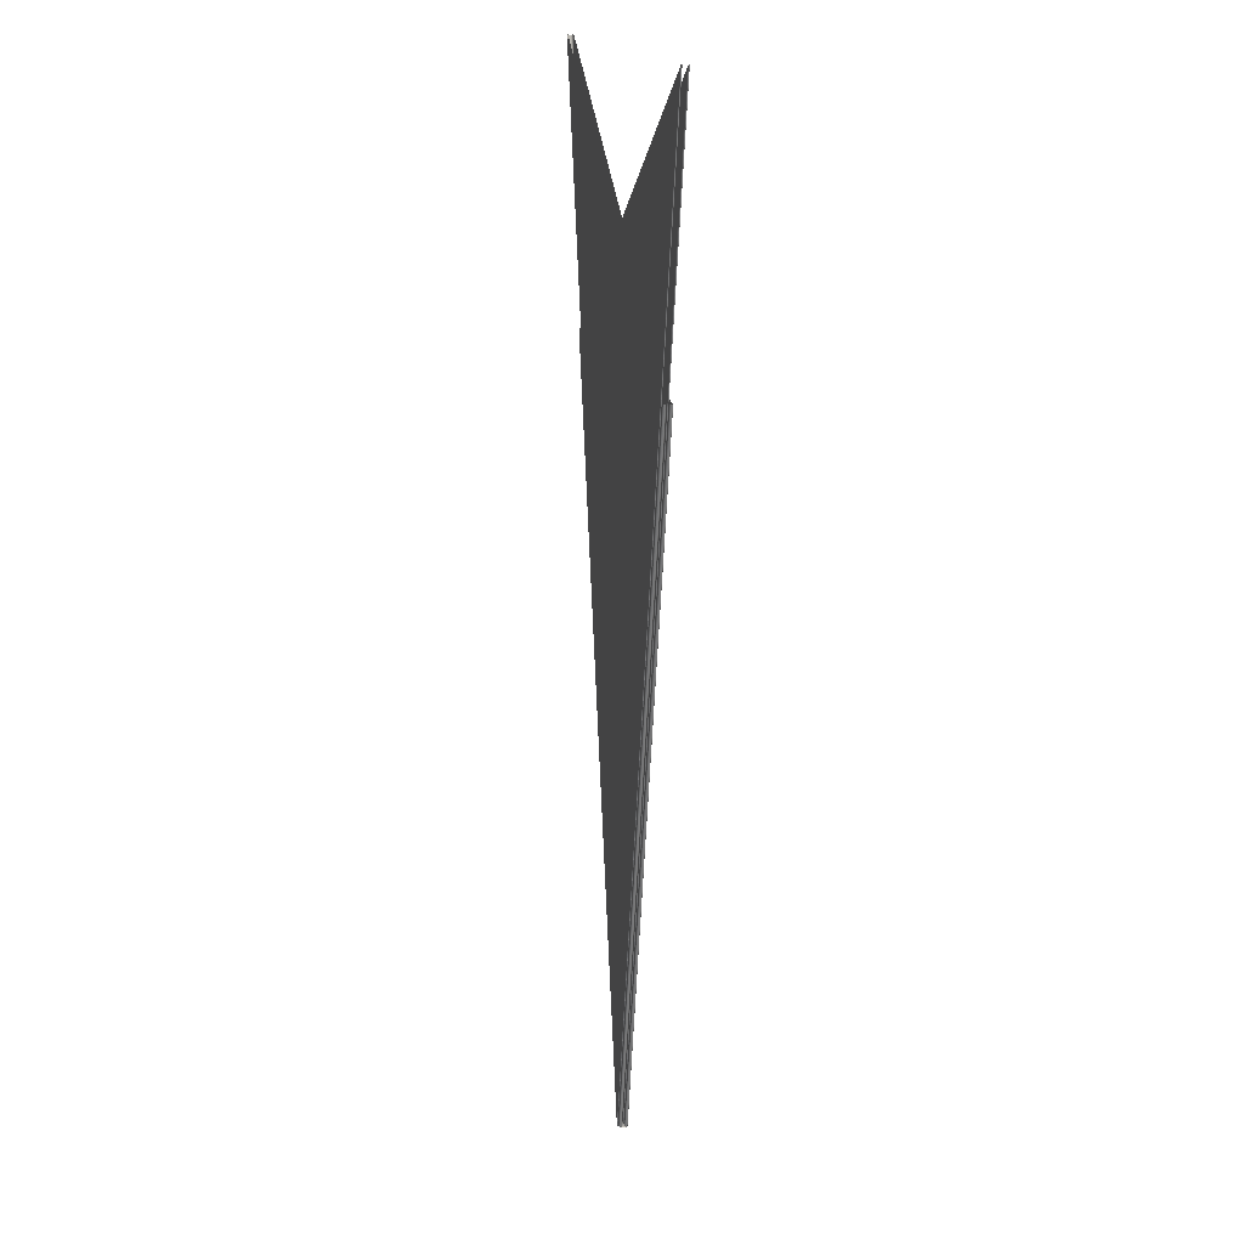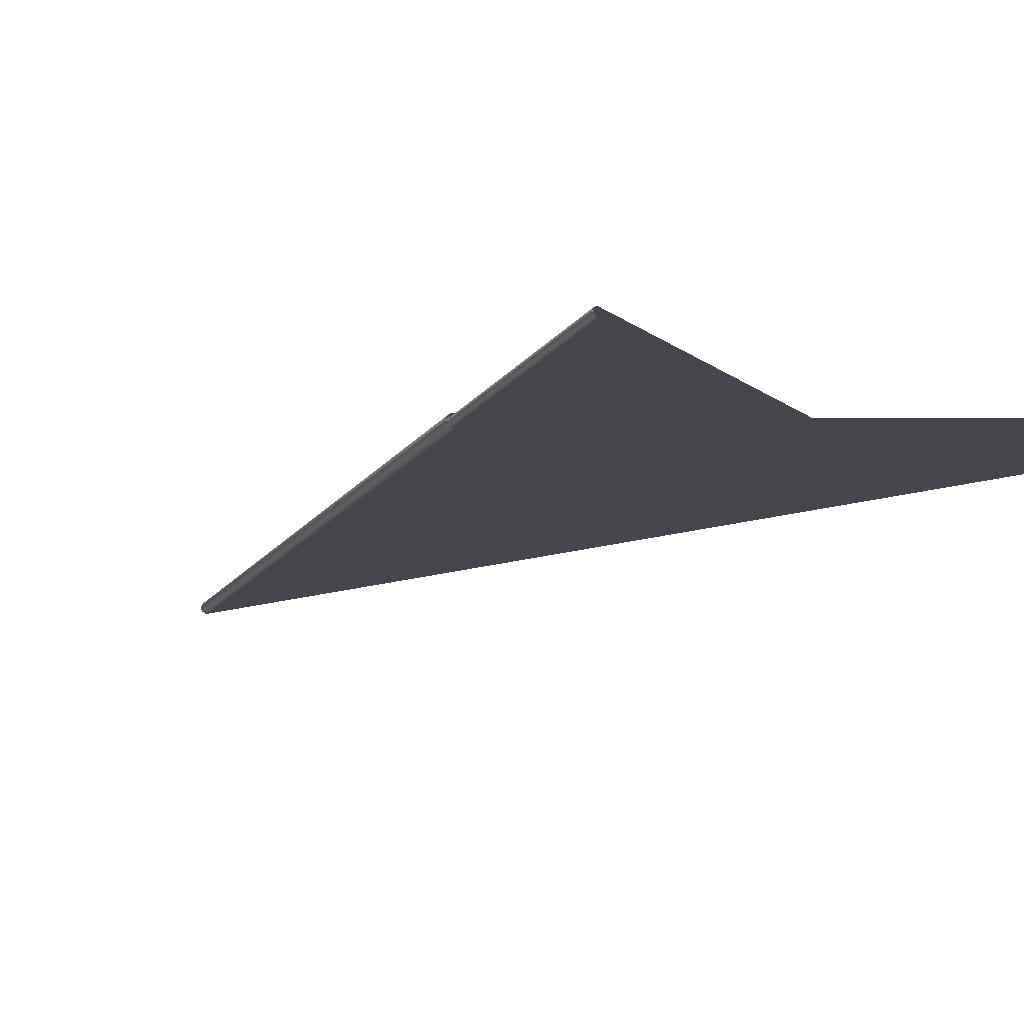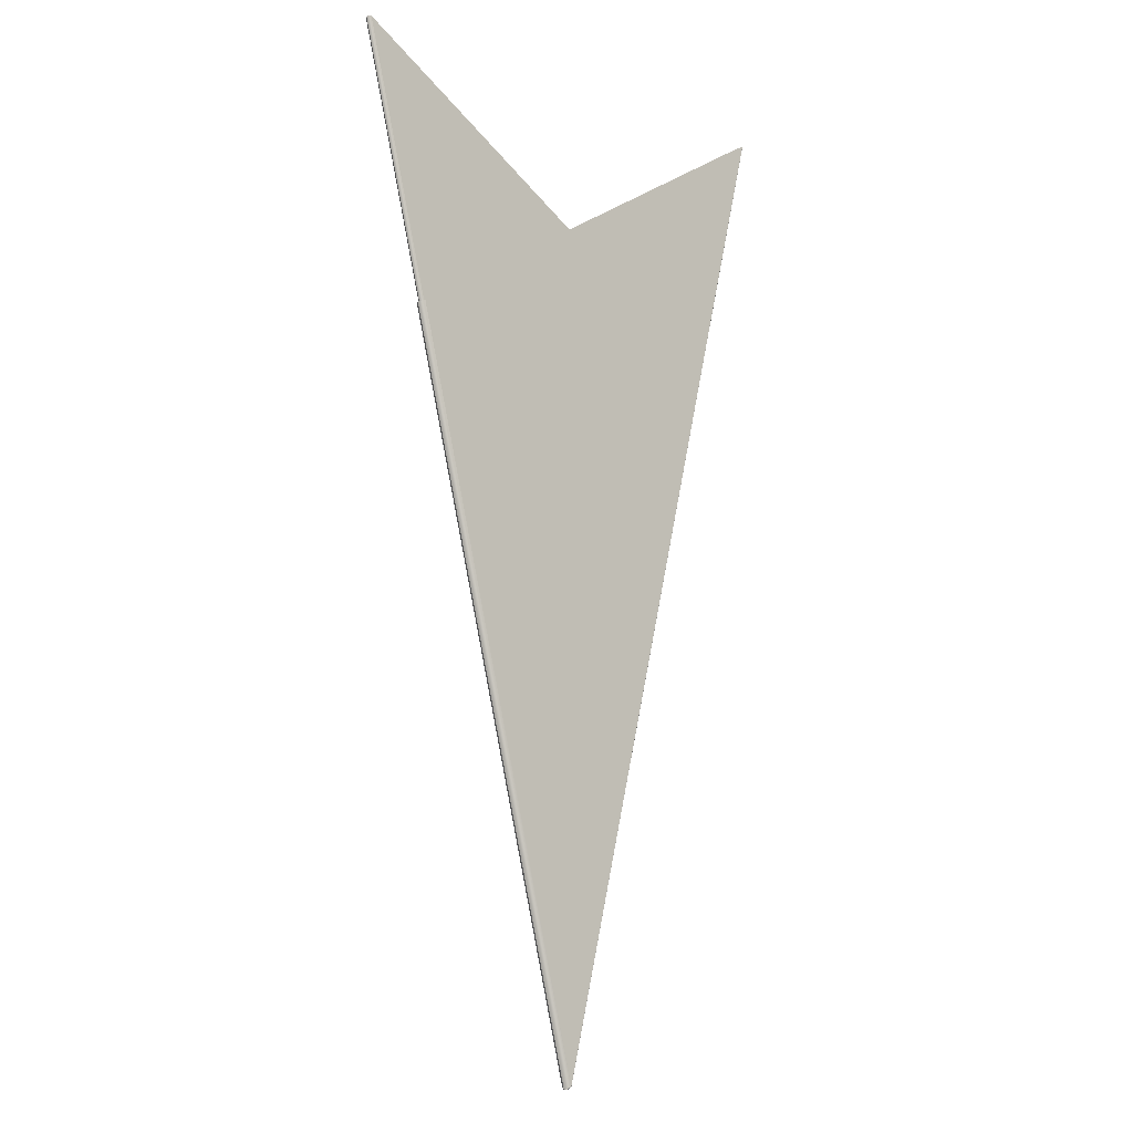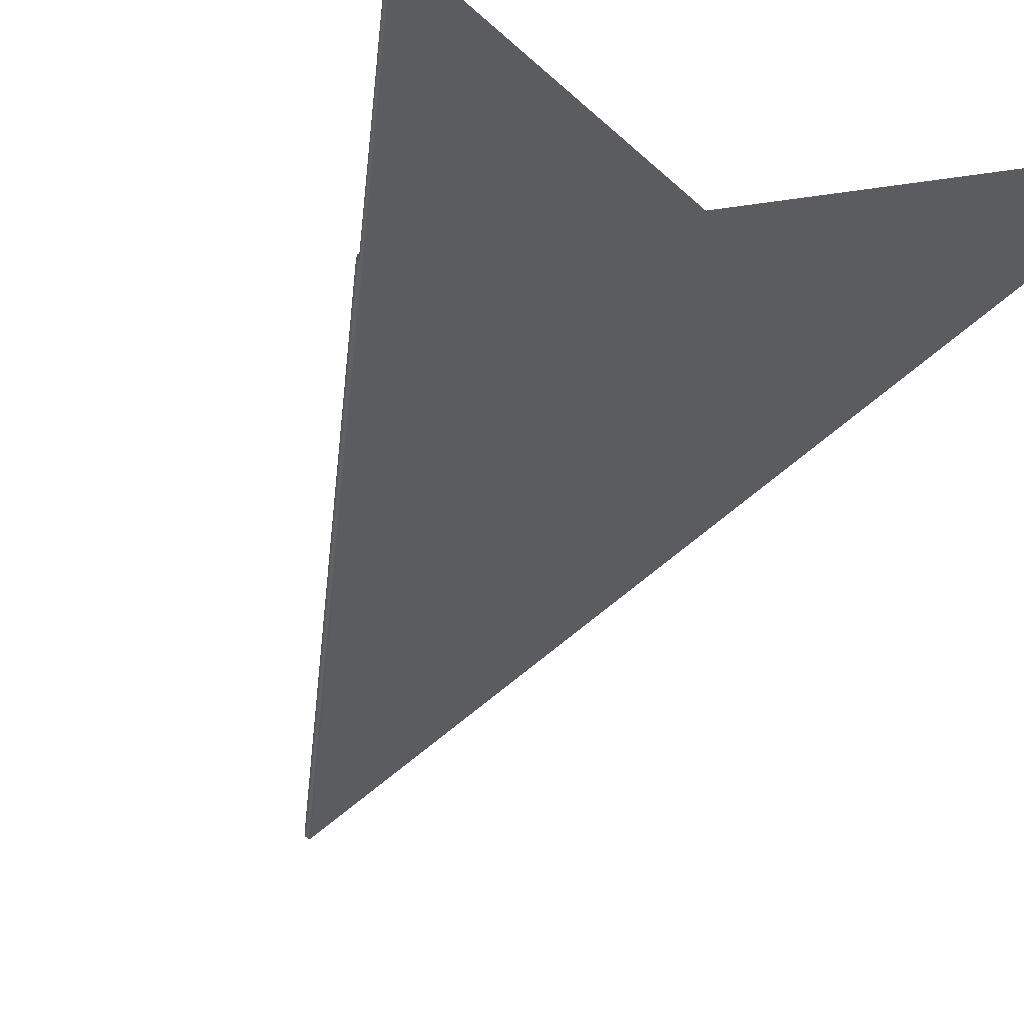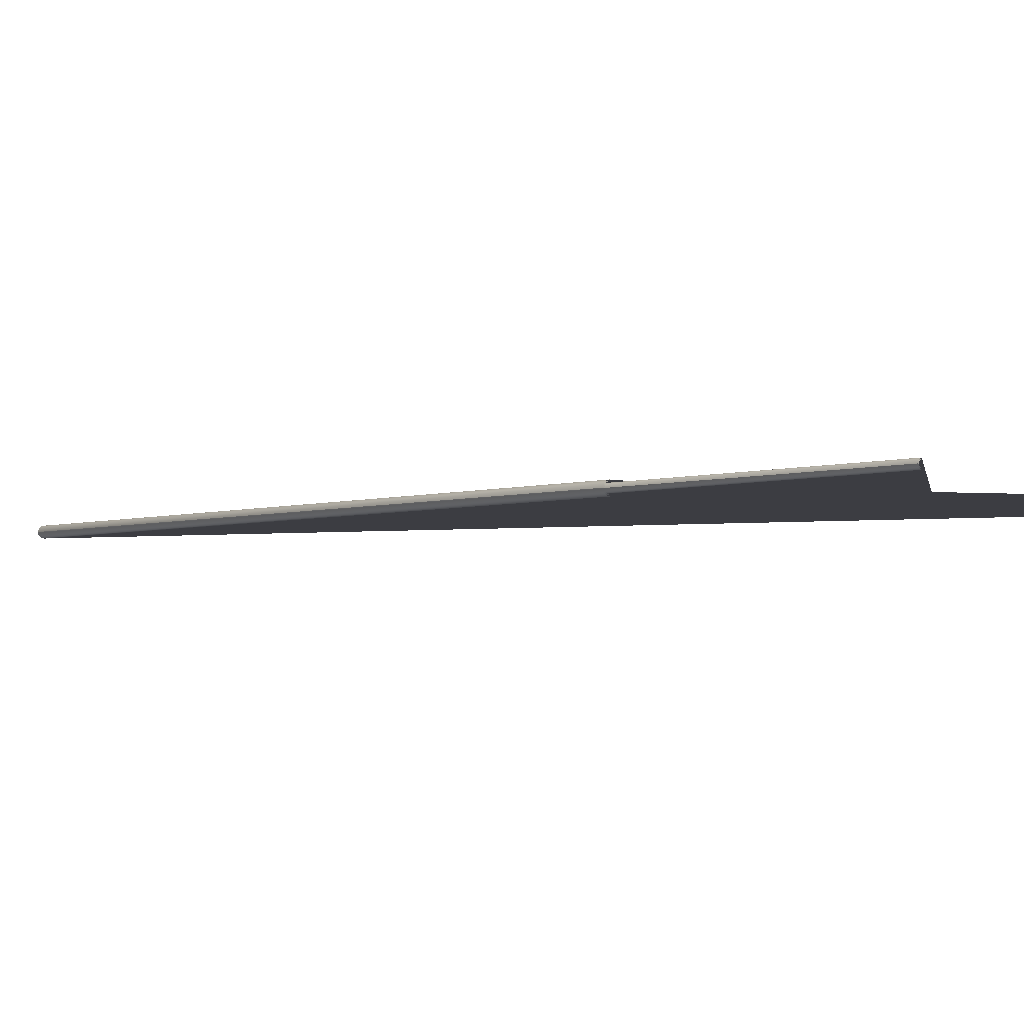
<metadata>
{"format":"obj","ext":"obj","renderer":"f3d","projection":"perspective","resolution":1024,"background":"white","views":[{"elev":16.1,"azim":-101.1,"up":"+Y"},{"elev":-10.9,"azim":148.8,"up":"+Z"},{"elev":-10.8,"azim":138.5,"up":"+Y"},{"elev":-34.7,"azim":160.2,"up":"+Z"},{"elev":-2.9,"azim":130.2,"up":"+Z"}]}
</metadata>
<code>
v 0.001785 0.005962 -2.333e-05
v -0.001296 0.004085 -3.955e-05
v 9.391e-06 -0.00106 -3.164e-05
v -0.001297 0.004085 -3.833e-05
v -5.927e-07 -0.001048 -3.98e-05
v -0.001298 0.004084 -3.667e-05
v -1.673e-06 -0.001049 -3.869e-05
v 1.114e-05 -0.001064 -2.23e-05
v 1.47e-05 -0.001053 -2.333e-05
v -2.204e-06 -0.00105 -3.667e-05
v 8.349e-06 -0.001063 -2.749e-05
v 0.001782 0.005963 -3.277e-05
v 0.001769 0.005964 -4e-05
v 0 -0.001045 -4e-05
v -0.001295 0.004086 -4e-05
v 7.464e-06 -0.001067 -3.127e-05
v 1.337e-05 -0.001059 -2.333e-05
v 4.809e-06 -0.001052 -3.842e-05
v 1.087e-05 -0.001056 -3.286e-05
v 3.369e-06 -0.001056 -3.518e-05
v 4.863e-06 -0.001049 -3.9e-05
v 0.001776 0.005964 -3.848e-05
v 1.16e-05 -0.001052 -3.346e-05
v 3.351e-06 -0.001054 -3.752e-05
v 0.001782 0.005963 -1.39e-05
v 1.16e-05 -0.001052 -1.321e-05
v 0.001776 0.005964 -8.19e-06
v -5.833e-06 -0.001055 -2.443e-06
v -8.45e-06 -0.001052 3.333e-06
v 4.863e-06 -0.001049 -7.671e-06
v 5.846e-06 -0.001056 -8.561e-06
v -2.37e-06 -0.001051 -5.897e-06
v -2.728e-06 -0.001048 -6.064e-06
v -0.001299 0.004084 -5.327e-06
v -0.001295 0.004086 -6.667e-06
v 0 -0.001045 -6.667e-06
v 0.001769 0.005964 -6.667e-06
v -0.001303 0.004083 -1.667e-06
v -6.635e-06 -0.001051 -2.74e-06
v -7.121e-06 -0.001057 3.333e-06
v -5.792e-06 -0.001062 3.315e-06
v -4.528e-06 -0.001059 -2.883e-06
v -0.001304 0.004082 3.333e-06
v 3.343e-05 -0.001059 -2.333e-05
v 1.48e-05 -0.001058 8.253e-06
v 3.21e-05 -0.001064 -2.333e-05
v 1.077e-05 -0.001066 5.494e-06
v -0.001299 0.004083 1.199e-05
v 2.648e-05 -0.001056 -1.064e-06
v 0.001311 0.004079 8.421e-06
v 0.001324 0.004076 -5e-06
v -5.833e-06 -0.001055 9.11e-06
v -2.37e-06 -0.001051 1.256e-05
v 0.001329 0.004075 -2.333e-05
v -4.528e-06 -0.001059 9.549e-06
v -6.635e-06 -0.001051 9.407e-06
v -2.728e-06 -0.001048 1.273e-05
v 0.001294 0.004083 1.333e-05
v 0 -0.001045 1.333e-05
v -0.001294 0.004083 1.333e-05
v 1.127e-05 -0.001051 1.112e-05
v -0.001302 0.004082 8.333e-06
v 2.648e-05 -0.001056 -4.56e-05
v 1.127e-05 -0.001051 -5.779e-05
v 1.025e-05 -0.001056 -5.611e-05
v -0.00177 0.005965 -5.97e-05
v 2.619e-05 -0.001061 -4.438e-05
v 1.217e-05 -0.001054 -5.682e-05
v -5.927e-07 -0.001048 -5.98e-05
v -1.673e-06 -0.001049 -5.869e-05
v 1.197e-05 -0.001059 -5.295e-05
v 2.517e-05 -0.001064 -4.243e-05
v -2.204e-06 -0.00105 -5.667e-05
v 0.001324 0.004077 -4.167e-05
v 2.671e-05 -0.001069 -2.057e-05
v 0.001312 0.004081 -5.509e-05
v -0.001772 0.005966 -5.855e-05
v -0.001772 0.005966 -5.667e-05
v -0.001769 0.005964 -6e-05
v 1e-14 -0.001045 -6e-05
v 0.001295 0.004086 -6e-05
v 2.19e-05 -0.001063 -4.02e-05
v 2.125e-05 -0.001059 -4.067e-05
v 8.922e-06 -0.001056 -5.253e-05
v 9.904e-06 -0.001053 -5.116e-05
v 2.719e-05 -0.001057 -2.333e-05
v -0.001772 0.005966 -5.478e-05
v -1.673e-06 -0.001049 -5.464e-05
v -5.927e-07 -0.001048 -5.353e-05
v 0.001323 0.004077 -2.333e-05
v 9.133e-06 -0.00105 -5.153e-05
v -0.00177 0.005965 -5.364e-05
v 0.001319 0.004078 -3.833e-05
v 0.001309 0.004082 -4.931e-05
v 2.152e-05 -0.001055 -4.155e-05
v 2.586e-05 -0.001062 -2.333e-05
v 2.374e-05 -0.001067 -1.83e-05
v -0.001769 0.005964 -5.333e-05
v 1e-14 -0.001045 -5.333e-05
v 0.001295 0.004086 -5.333e-05
v 9.104e-06 -0.001058 3.574e-07
v -1.673e-06 -0.001049 5.358e-06
v -5.927e-07 -0.001048 6.466e-06
v 9.133e-06 -0.00105 4.859e-06
v 2.152e-05 -0.001055 -5.113e-06
v 2.016e-05 -0.001067 -1.86e-05
v -0.001298 0.004084 3.333e-06
v -0.001297 0.004084 5e-06
v -0.001296 0.004083 6.22e-06
v 1.991e-05 -0.001063 -7.831e-06
v 0.001319 0.004077 -8.333e-06
v -2.204e-06 -0.00105 3.333e-06
v 7.951e-06 -0.001056 3.25e-06
v 2.108e-05 -0.001059 -6.127e-06
v 9.715e-06 -0.001053 4.02e-06
v 0.001308 0.00408 2.647e-06
v 0.001294 0.004083 6.667e-06
v 1e-14 -0.001045 6.667e-06
v -0.001294 0.004083 6.667e-06
v 7.451e-06 -0.001053 -1.639e-06
v 6.622e-06 -0.001055 -3.306e-07
v 1.615e-05 -0.001058 -9.839e-06
v 5.15e-06 -0.001065 -4.126e-05
v 1.961e-05 -0.00106 -2.333e-05
v 1.656e-05 -0.001053 -9.162e-06
v 6.998e-06 -0.001049 -1.406e-06
v -5.927e-07 -0.001048 2.008e-07
v -1.673e-06 -0.001049 1.309e-06
v 0.001778 0.005963 -2.132e-06
v 0.001787 0.005961 -1.012e-05
v 0.001791 0.00596 -2.333e-05
v -0.001297 0.004085 1.667e-06
v 2.094e-05 -0.001055 -2.333e-05
v -0.001296 0.004085 4.466e-07
v 1.664e-05 -0.001062 -1.007e-05
v -0.001295 0.004086 0
v 1e-14 -0.001045 0
v 0.001769 0.005964 0
v -4.528e-06 -0.001059 -4.288e-05
v -5.833e-06 -0.001055 -4.244e-05
v 8.629e-06 -0.001056 -4.333e-05
v -2.37e-06 -0.001051 -4.59e-05
v -5.733e-06 -0.001062 -3.667e-05
v -7.121e-06 -0.001057 -3.667e-05
v -6.635e-06 -0.001051 -4.274e-05
v -2.728e-06 -0.001048 -4.606e-05
v 6.998e-06 -0.001049 -4.526e-05
v 1.656e-05 -0.001053 -3.75e-05
v -8.45e-06 -0.001052 -3.667e-05
v -0.001304 0.004082 -3.667e-05
v -0.001303 0.004083 -4.167e-05
v -0.001299 0.004084 -4.533e-05
v 0.001778 0.005963 -4.453e-05
v 0.001787 0.005961 -3.655e-05
v 0.001769 0.005964 -4.667e-05
v 0 -0.001045 -4.667e-05
v -0.001295 0.004086 -4.667e-05
v 0.001294 0.004083 -2.667e-05
v 0 -0.001045 -2.667e-05
v -0.001294 0.004083 -2.667e-05
v 1.673e-06 -0.001049 -2.536e-05
v 5.927e-07 -0.001048 -2.647e-05
v -2.728e-06 -0.001048 -2.727e-05
v -6.635e-06 -0.001051 -3.059e-05
v -4.528e-06 -0.001059 -3.045e-05
v -3.296e-07 -0.001054 -2.652e-05
v -5.833e-06 -0.001055 -3.089e-05
v -2.37e-06 -0.001051 -2.744e-05
v -0.001299 0.004083 -2.801e-05
v -0.001302 0.004082 -3.167e-05
v 8.753e-07 -0.001055 -2.333e-05
v -8.205e-07 -0.001062 -2.958e-05
v 0.001296 0.004083 -2.622e-05
v 0.001297 0.004084 -2.5e-05
v 0.001298 0.004084 -2.333e-05
v 2.204e-06 -0.00105 -2.333e-05
v -0.00177 0.005965 -1.97e-05
v -0.001772 0.005966 -1.855e-05
v -0.001772 0.005966 -1.667e-05
v -0.001769 0.005964 -2e-05
v 0 -0.001045 -2e-05
v 0.001295 0.004086 -2e-05
v 9.219e-08 -0.001051 -2.003e-05
v 8.244e-07 -0.001053 -2.135e-05
v -2.77e-07 -0.001053 -1.893e-05
v 8.627e-07 -0.001057 -2.085e-05
v 3.227e-06 -0.001062 -2.396e-05
v 5.024e-07 -0.001056 -1.741e-05
v -1.673e-06 -0.001049 -1.869e-05
v -5.927e-07 -0.001048 -1.98e-05
v 5.927e-07 -0.001048 -2.02e-05
v 1.673e-06 -0.001049 -2.131e-05
v -2.204e-06 -0.00105 -1.667e-05
v 0.001297 0.004085 -2.167e-05
v 0.001296 0.004085 -2.045e-05
v 0.001299 0.004084 -1.467e-05
v 0.001303 0.004083 -1.833e-05
v 0.001304 0.004082 -2.333e-05
v -0.001772 0.005966 -1.478e-05
v 2.356e-06 -0.001051 -1.437e-05
v 0.001295 0.004086 -1.333e-05
v 0 -0.001045 -1.333e-05
v -0.001769 0.005964 -1.333e-05
v 1.051e-06 -0.001054 -1.534e-05
v 5.764e-06 -0.001055 -1.764e-05
v 4.132e-06 -0.001058 -1.862e-05
v 5.997e-06 -0.001062 -2.51e-05
v 7.121e-06 -0.001057 -2.333e-05
v 6.635e-06 -0.001051 -1.726e-05
v 2.728e-06 -0.001048 -1.394e-05
v -5.927e-07 -0.001048 -1.353e-05
v -1.673e-06 -0.001049 -1.464e-05
v 8.45e-06 -0.001052 -2.333e-05
v -0.00177 0.005965 -1.364e-05
v -0.001296 0.004083 -3.378e-05
v -0.001297 0.004084 -3.5e-05
v 0.001302 0.004082 -2.833e-05
v 2.545e-06 -0.001051 -3.277e-05
v 5.931e-06 -0.001055 -2.915e-05
v 2.023e-06 -0.001054 -3.394e-05
v 6.122e-06 -0.001059 -2.941e-05
v -0.001294 0.004083 -3.333e-05
v 0 -0.001045 -3.333e-05
v 0.001294 0.004083 -3.333e-05
v -1.673e-06 -0.001049 -3.464e-05
v -5.927e-07 -0.001048 -3.353e-05
v 2.728e-06 -0.001048 -3.273e-05
v 6.635e-06 -0.001051 -2.941e-05
v 0.001299 0.004083 -3.199e-05
o DodecagonShape_web
f 16 8 3 11
f 21 22 13 14
f 9 1 12 23
f 23 12 22 21
f 20 24 7 10
f 24 3 19 18
f 5 2 4 7
f 13 15 14
f 14 15 2 5
f 7 4 6 10
f 18 19 23 21
f 19 17 9 23
f 3 8 17 19
f 11 3 24 20
f 7 24 18 5
f 5 18 21 14
f 30 27 25 26
f 26 25 1 9
f 31 42 28 32
f 17 31 26 9
f 28 40 29 39
f 16 41 42 8
f 35 37 36
f 32 28 39 33
f 30 32 33 36
f 42 41 40 28
f 29 43 38 39
f 39 38 34 33
f 36 37 27 30
f 33 34 35 36
f 8 42 31 17
f 26 31 32 30
f 40 52 56 29
f 45 46 44 49
f 55 47 46 45
f 41 55 52 40
f 56 62 43 29
f 58 60 59
f 57 53 61 59
f 16 47 55 41
f 56 52 53 57
f 53 45 49 61
f 44 54 51 49
f 52 55 45 53
f 59 60 48 57
f 57 48 62 56
f 49 51 50 61
f 61 50 58 59
f 47 72 67 46
f 73 78 77 70
f 70 77 66 69
f 69 66 79 80
f 79 81 80
f 72 75 71 65
f 16 75 72 47
f 64 76 74 63
f 63 74 54 44
f 65 71 73 70
f 80 81 76 64
f 64 68 69 80
f 63 67 68 64
f 68 65 70 69
f 67 72 65 68
f 46 67 63 44
f 71 84 88 73
f 83 96 86 95
f 82 97 96 83
f 100 98 99
f 86 90 93 95
f 95 93 94 91
f 91 94 100 99
f 89 92 87 88
f 75 82 84 71
f 88 87 78 73
f 84 82 83 85
f 85 83 95 91
f 88 84 85 89
f 16 97 82 75
f 89 85 91 99
f 99 98 92 89
f 104 115 103 118
f 105 114 115 104
f 119 117 118
f 112 107 108 102
f 102 108 109 103
f 103 109 119 118
f 104 116 111 105
f 105 111 90 86
f 115 113 102 103
f 16 106 110 97
f 97 110 114 96
f 114 110 113 115
f 96 114 105 86
f 113 101 112 102
f 110 106 101 113
f 118 117 116 104
f 127 120 126 137
f 138 136 137
f 101 121 128 112
f 122 124 133 125
f 135 123 124 122
f 106 135 121 101
f 121 135 122 120
f 120 122 125 126
f 128 132 107 112
f 16 123 135 106
f 133 131 130 125
f 127 134 132 128
f 126 129 138 137
f 128 121 120 127
f 137 136 134 127
f 125 130 129 126
f 157 155 156
f 149 150 151 145
f 145 151 152 146
f 146 152 157 156
f 147 153 154 148
f 147 142 146 156
f 148 141 142 147
f 142 140 145 146
f 141 139 140 142
f 124 141 148 133
f 140 144 149 145
f 139 143 144 140
f 123 139 141 124
f 156 155 153 147
f 148 154 131 133
f 16 143 139 123
f 164 170 150 149
f 163 169 170 164
f 163 168 162 159
f 164 167 168 163
f 168 166 161 162
f 167 165 166 168
f 144 167 164 149
f 166 171 176 161
f 162 173 158 159
f 165 172 171 166
f 143 165 167 144
f 158 160 159
f 159 160 169 163
f 16 172 165 143
f 176 175 174 161
f 161 174 173 162
f 193 179 178 189
f 189 178 177 190
f 190 177 180 181
f 191 195 194 192
f 192 194 175 176
f 191 183 190 181
f 192 184 183 191
f 183 185 189 190
f 184 186 185 183
f 171 184 192 176
f 180 182 181
f 185 188 193 189
f 186 187 188 185
f 172 186 184 171
f 16 187 186 172
f 181 182 195 191
f 213 198 197 209
f 209 197 196 210
f 210 196 201 202
f 211 214 199 212
f 212 199 179 193
f 211 200 210 202
f 212 204 200 211
f 200 205 209 210
f 204 206 205 200
f 201 203 202
f 188 204 212 193
f 205 208 213 209
f 206 207 208 205
f 187 206 204 188
f 16 207 206 187
f 202 203 214 211
f 228 217 198 213
f 227 229 217 228
f 226 215 222 223
f 225 216 215 226
f 10 6 216 225
f 227 218 226 223
f 228 219 218 227
f 218 220 225 226
f 222 224 223
f 219 221 220 218
f 208 219 228 213
f 220 20 10 225
f 221 11 20 220
f 207 221 219 208
f 16 11 221 207
f 223 224 229 227

</code>
